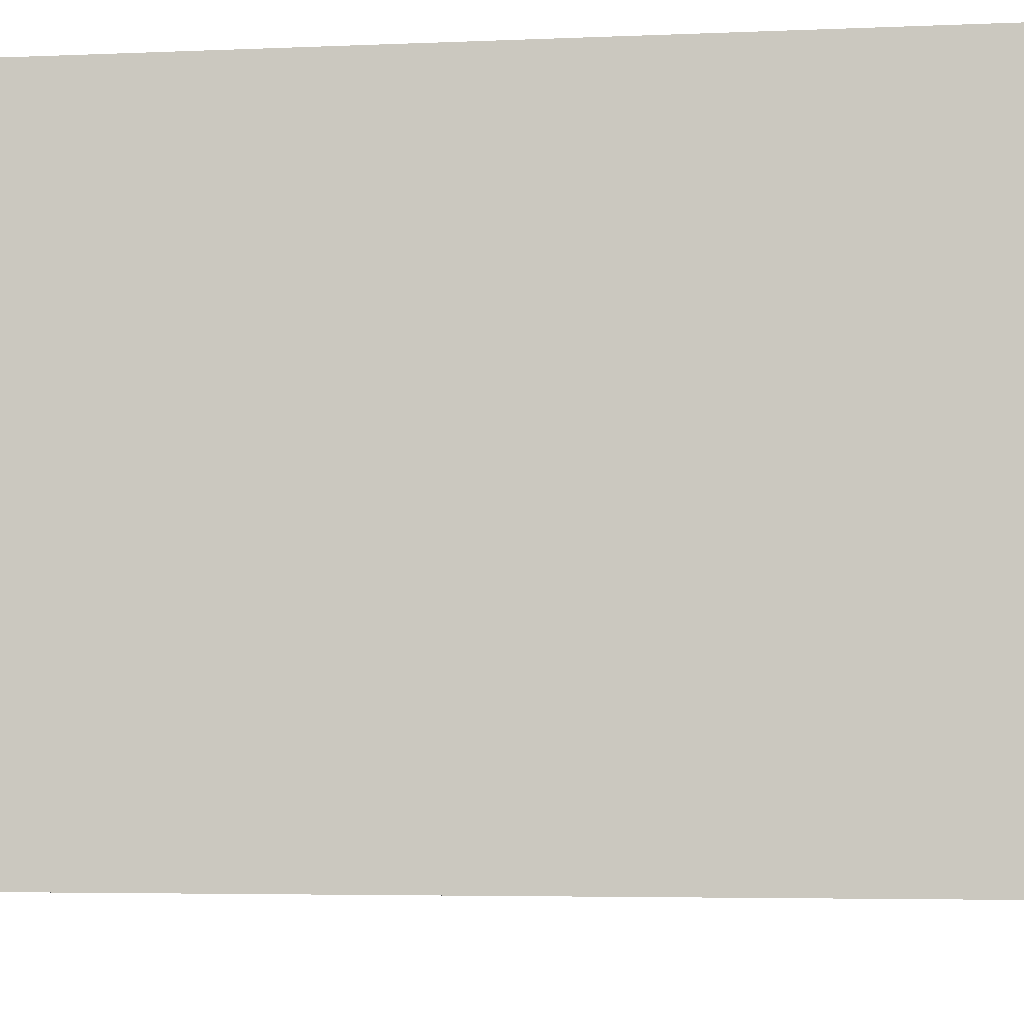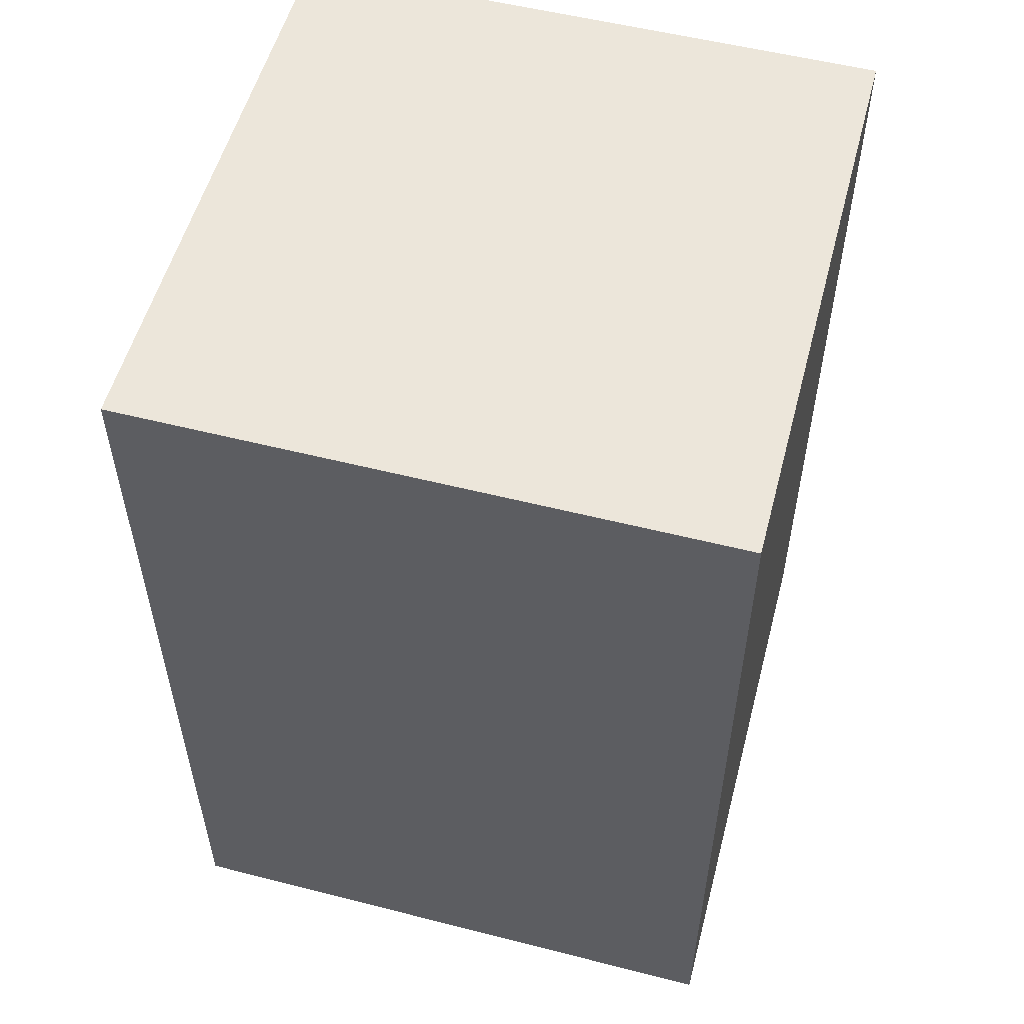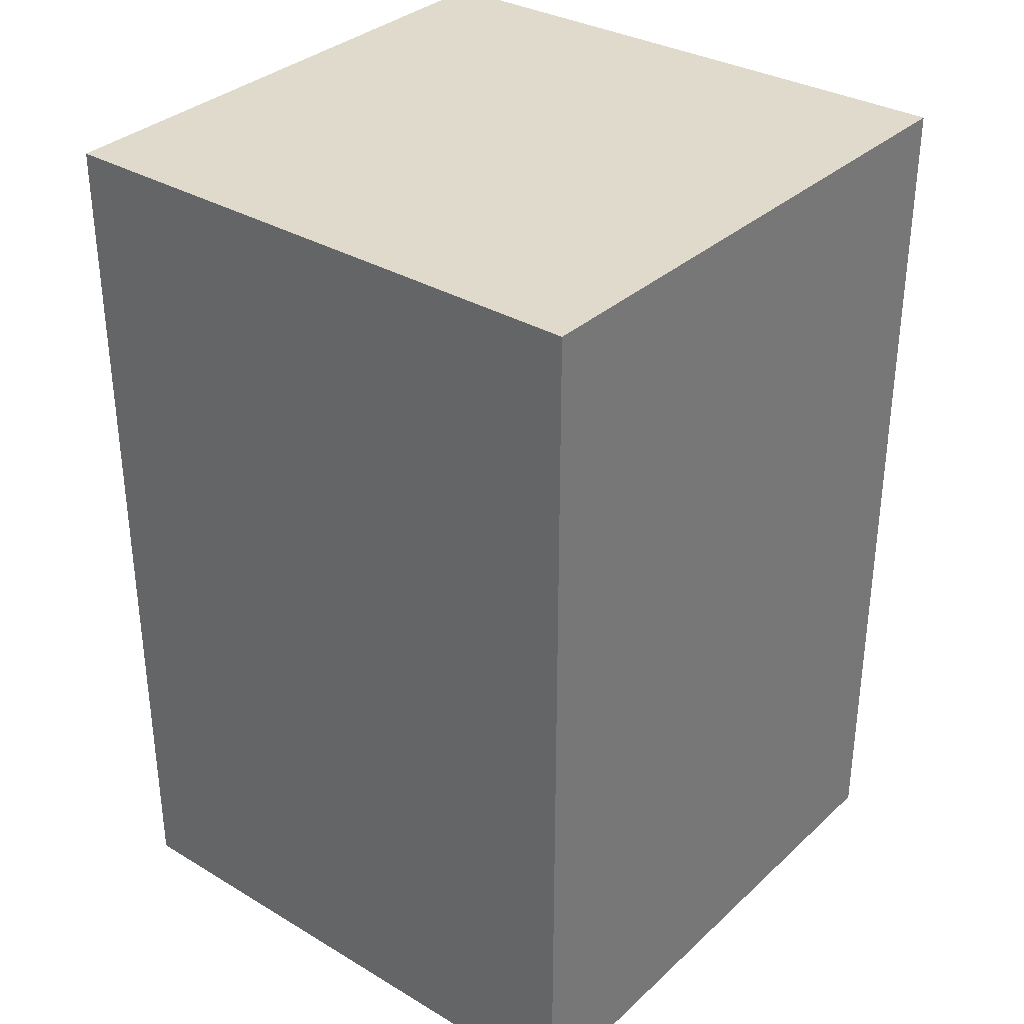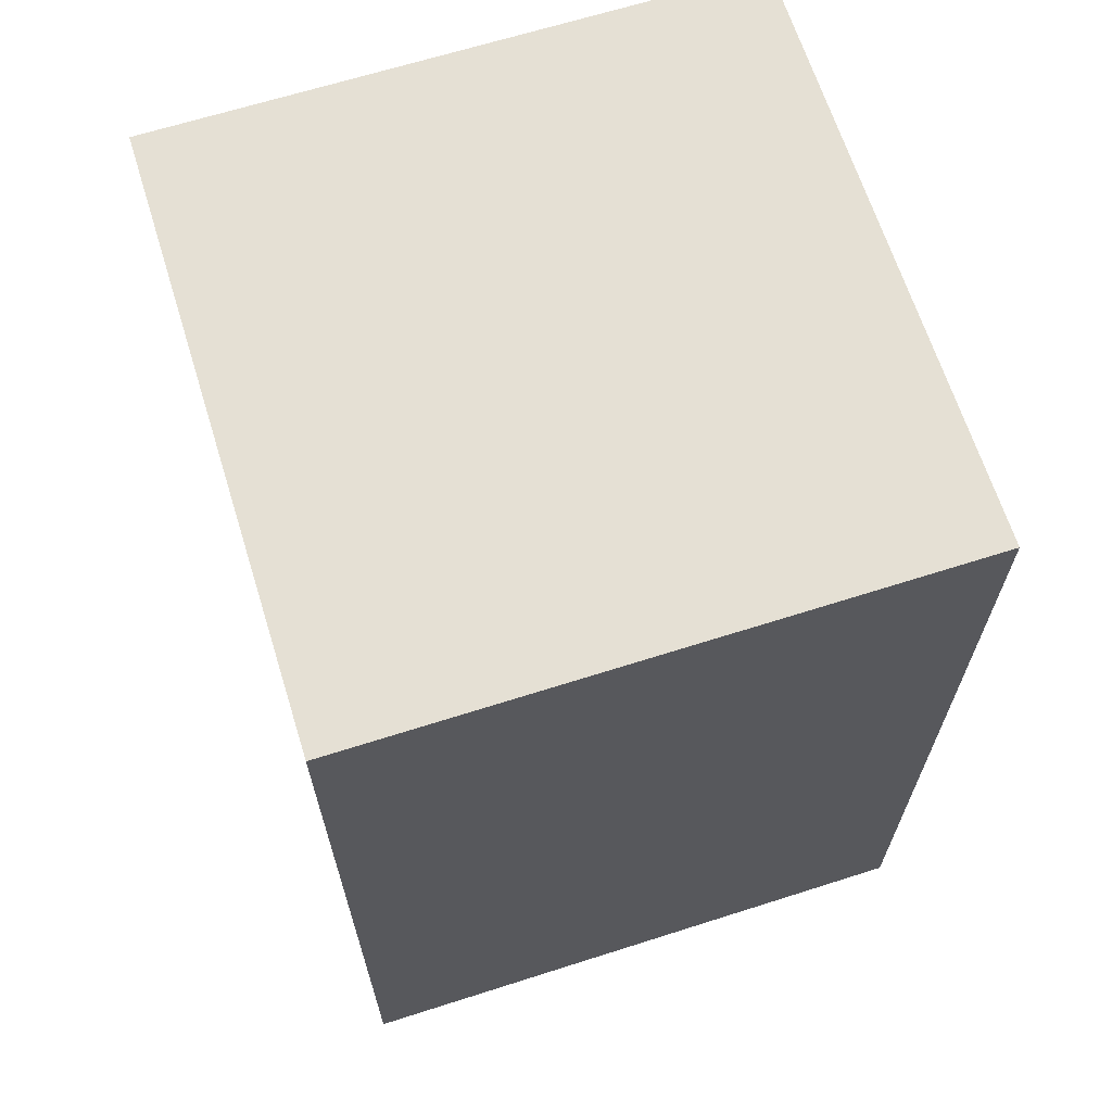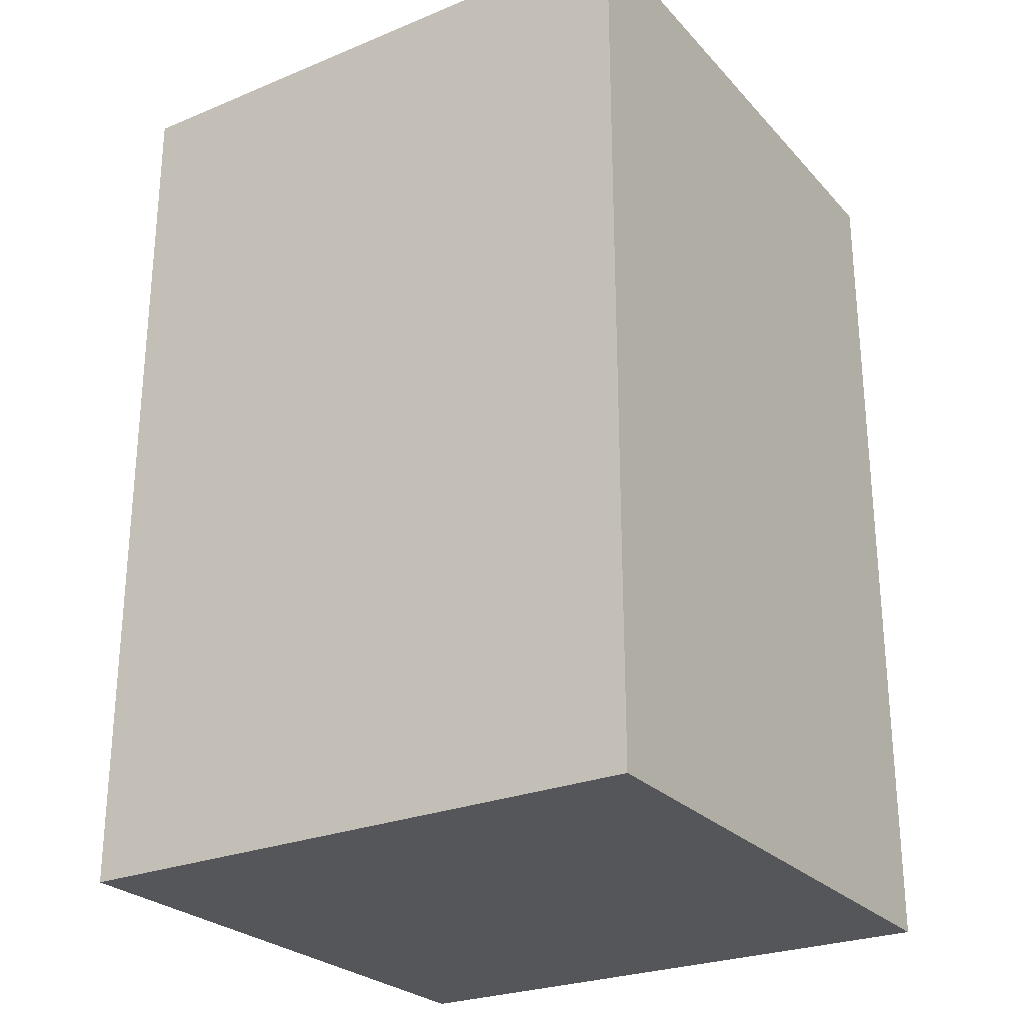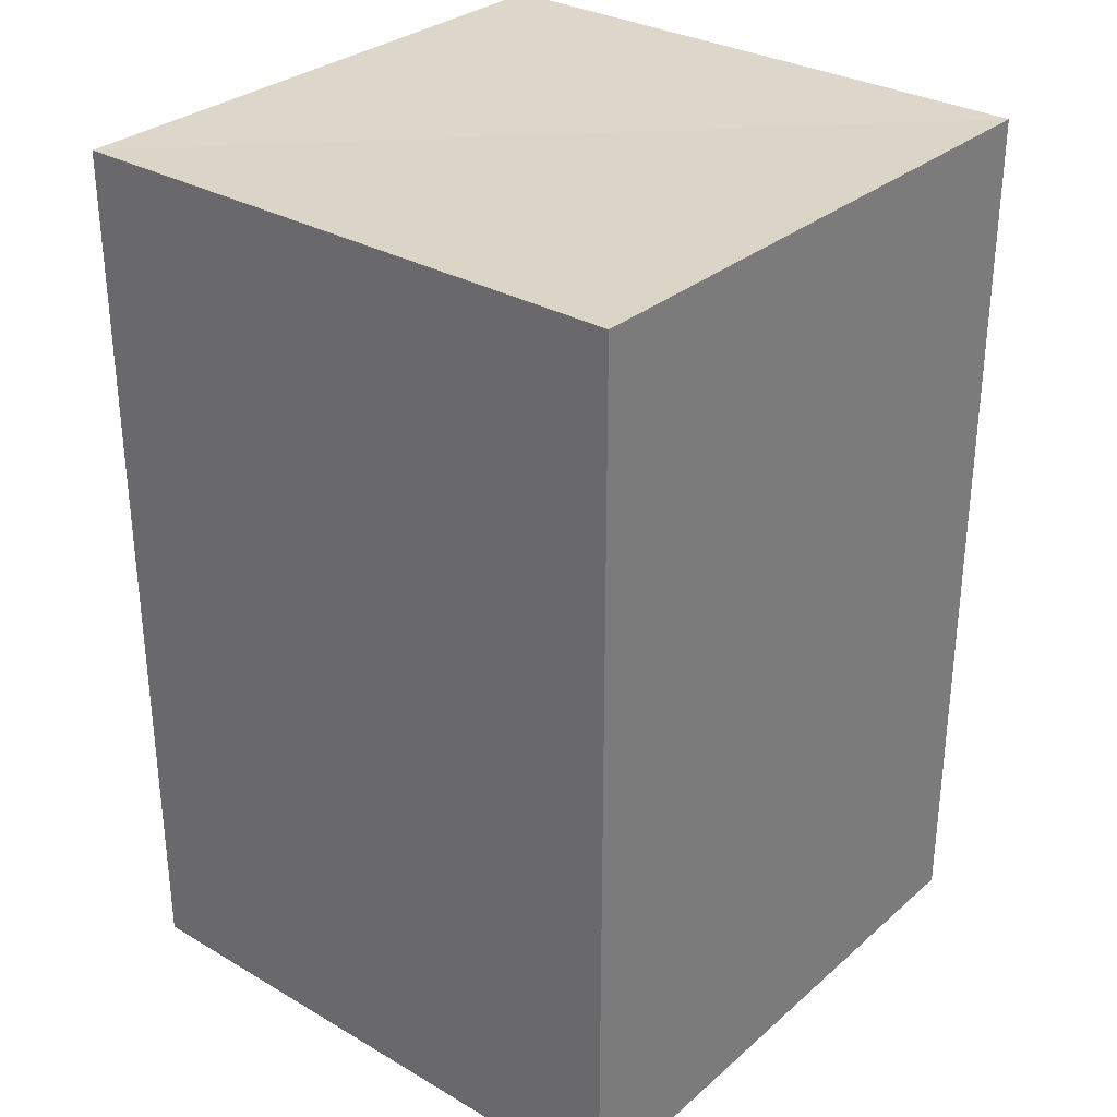
<metadata>
{"format":"obj","ext":"obj","renderer":"f3d","projection":"perspective","resolution":1024,"background":"white","views":[{"elev":-6.4,"azim":98.4,"up":"+Y"},{"elev":54.4,"azim":-164.8,"up":"+Z"},{"elev":33.0,"azim":-141.0,"up":"+Z"},{"elev":65.5,"azim":-107.5,"up":"+Z"},{"elev":-26.0,"azim":32.7,"up":"+Z"},{"elev":30.6,"azim":130.2,"up":"+Z"}]}
</metadata>
<code>
o 233
v 2249 1878 7.51
v 2249 1878 7.51
v 2249 1878 7.525
v 2249 1878 7.51
v 2249 1878 7.525
v 2249 1878 7.51
v 2249 1878 7.51
v 2249 1878 7.51
v 2249 1878 7.51
v 2249 1878 7.525
v 2249 1878 7.525
v 2249 1878 7.51
v 2249 1878 7.51
v 2249 1878 7.51
v 2249 1878 7.51
v 2249 1878 7.525
v 2249 1878 7.51
v 2249 1878 7.525
v 2249 1878 7.525
v 2249 1878 7.525
v 2249 1878 7.525
v 2249 1878 7.525
v 2249 1878 7.525
v 2249 1878 7.51
v 2249 1878 7.51
v 2249 1878 7.51
f 1 2 3
f 3 4 5
f 2 6 7
f 8 7 9
f 10 7 11
f 12 13 10
f 14 15 16
f 16 17 18
f 16 19 20
f 21 22 19
f 23 24 20
f 25 26 23

</code>
